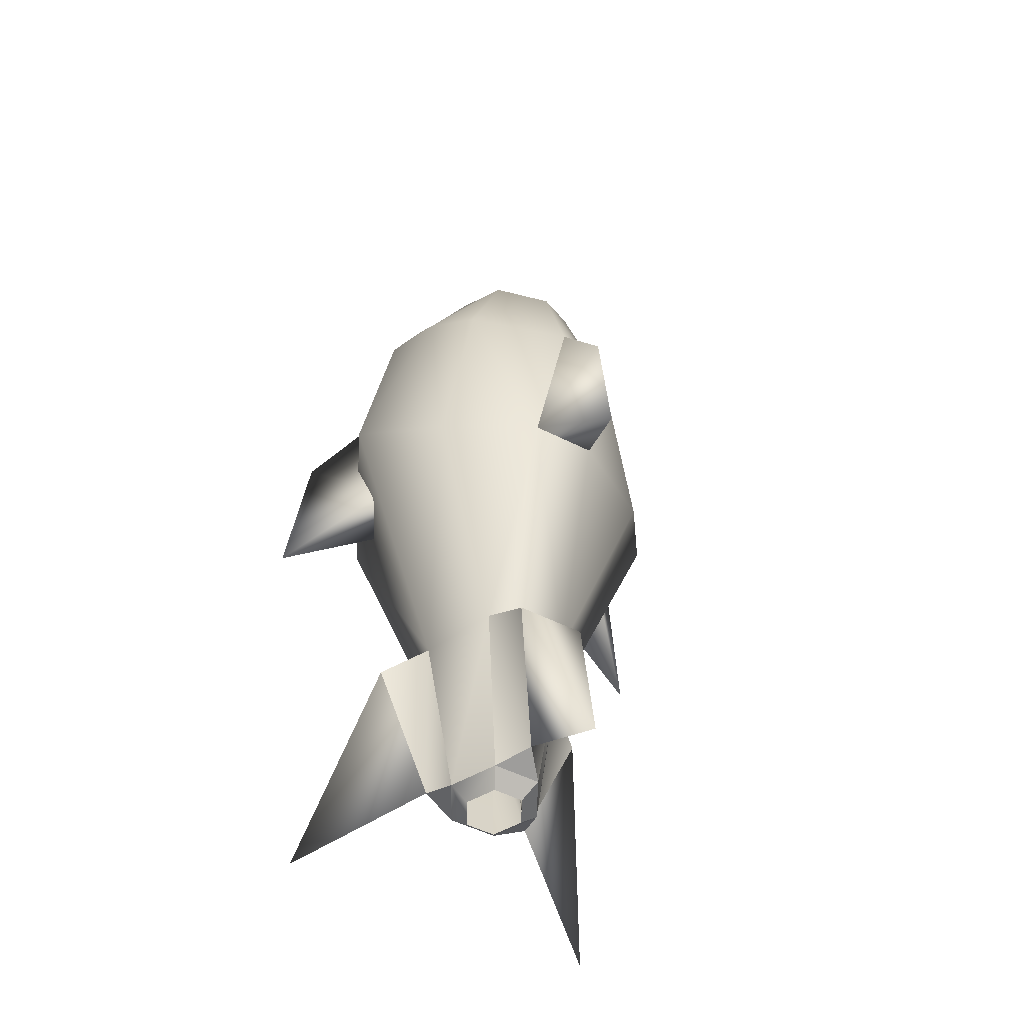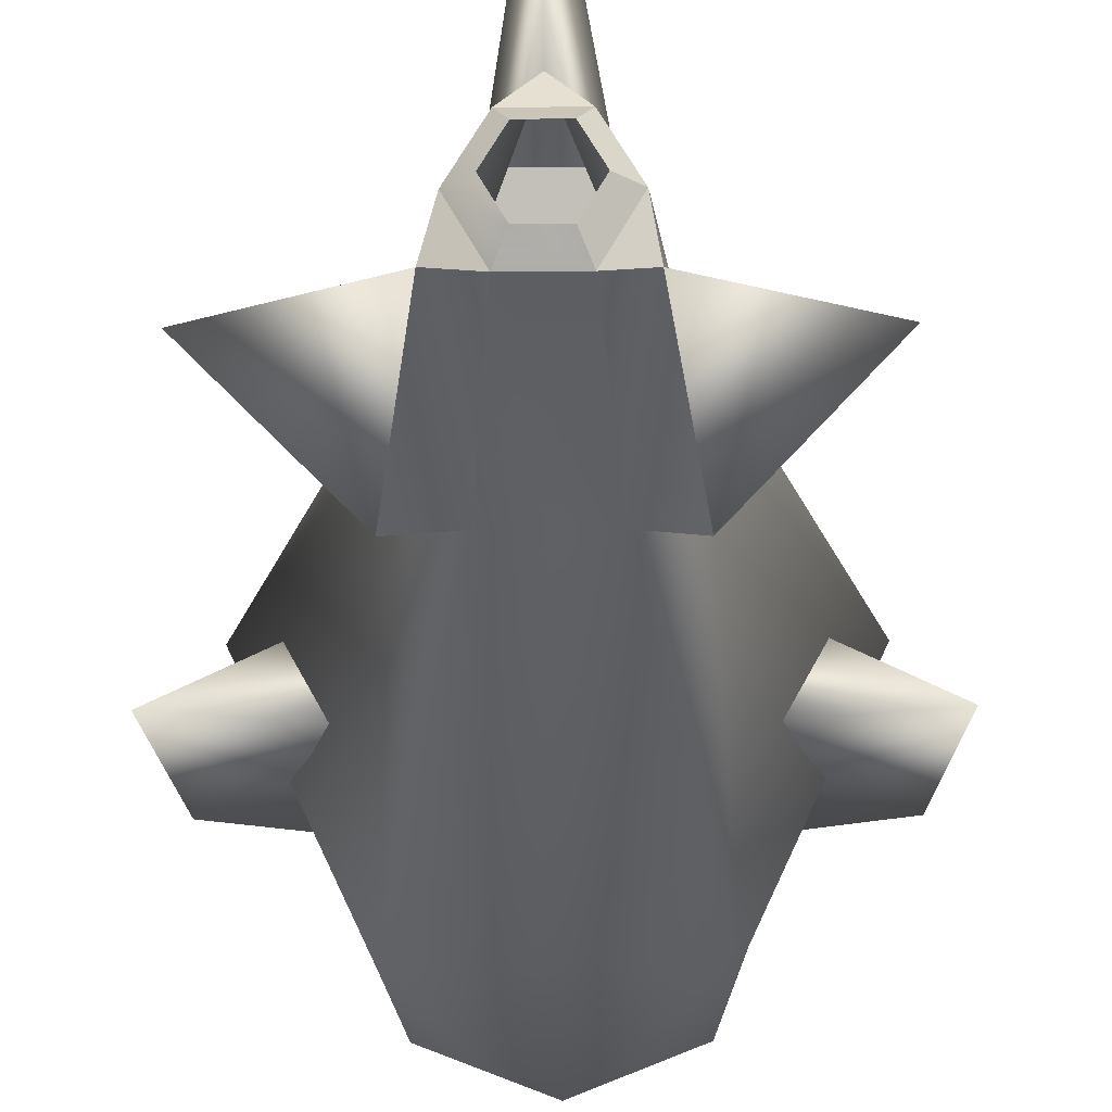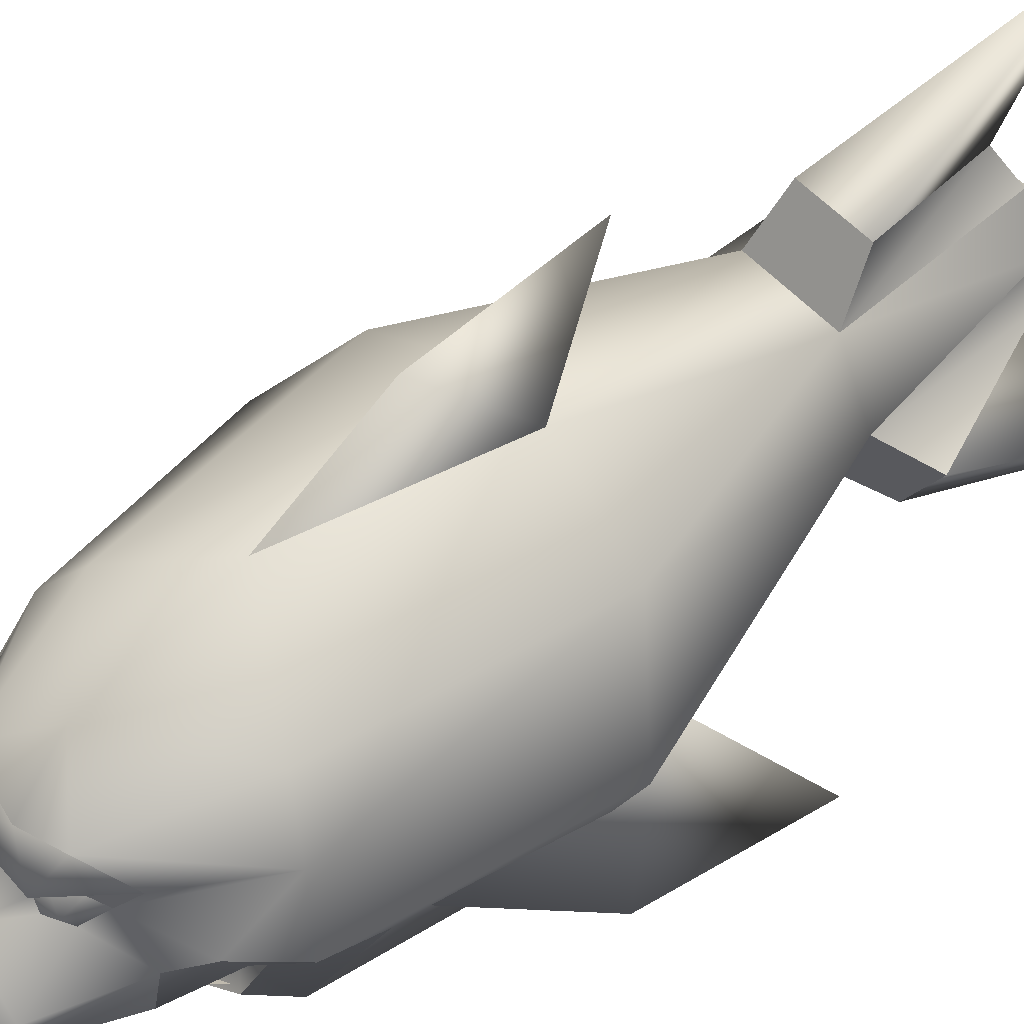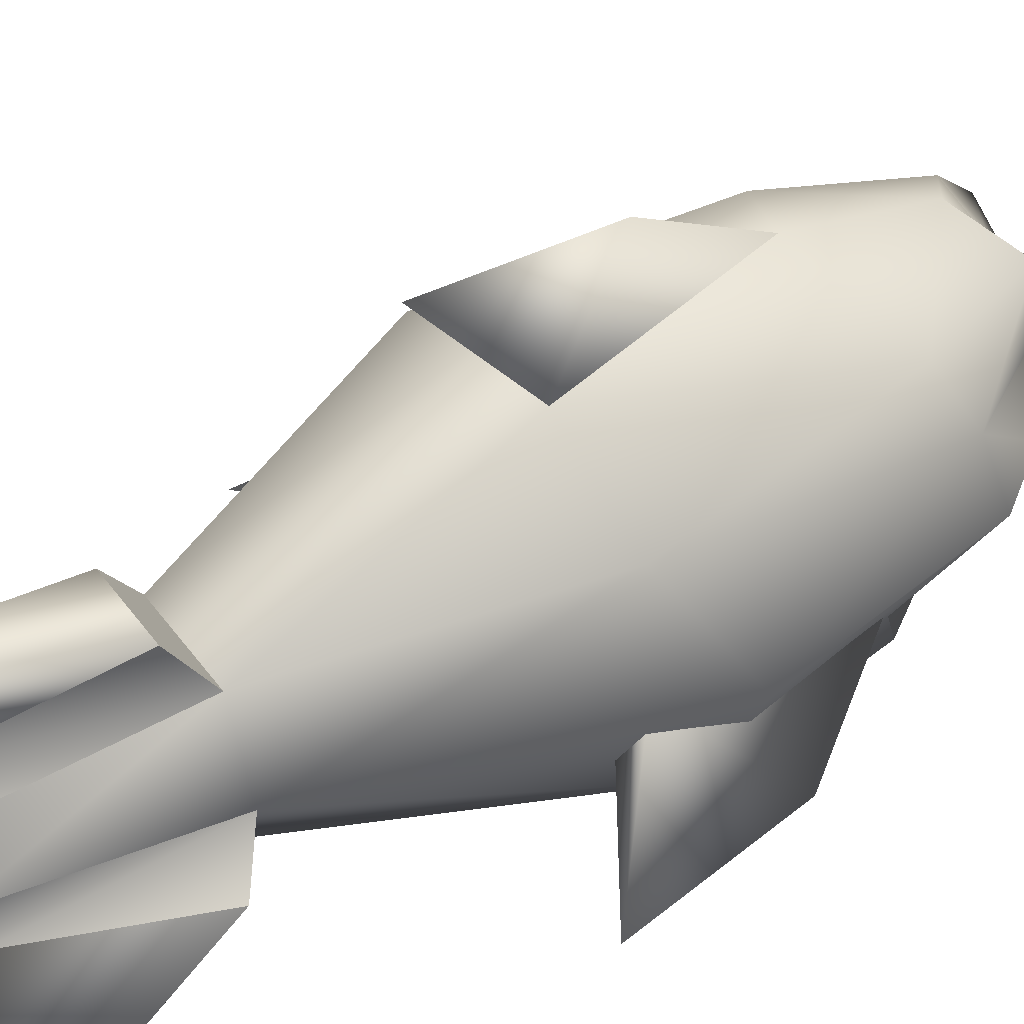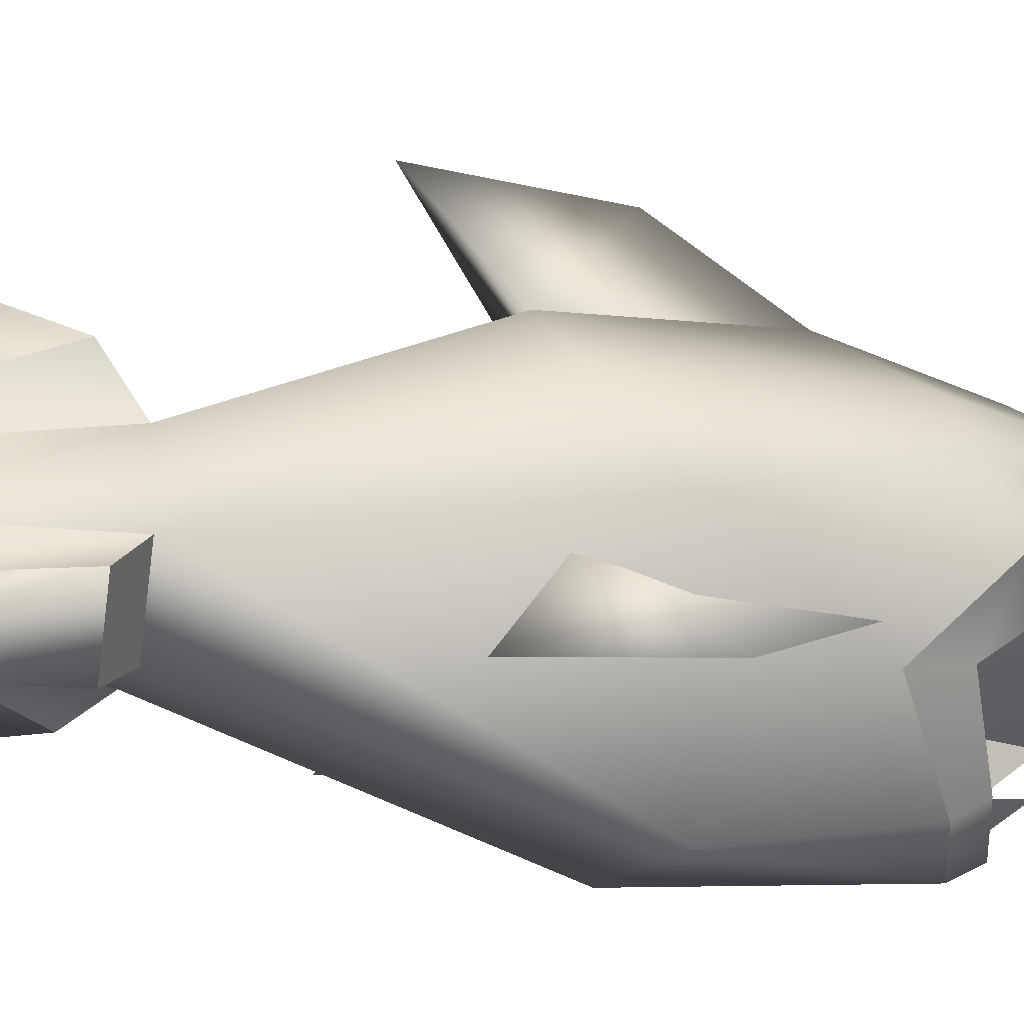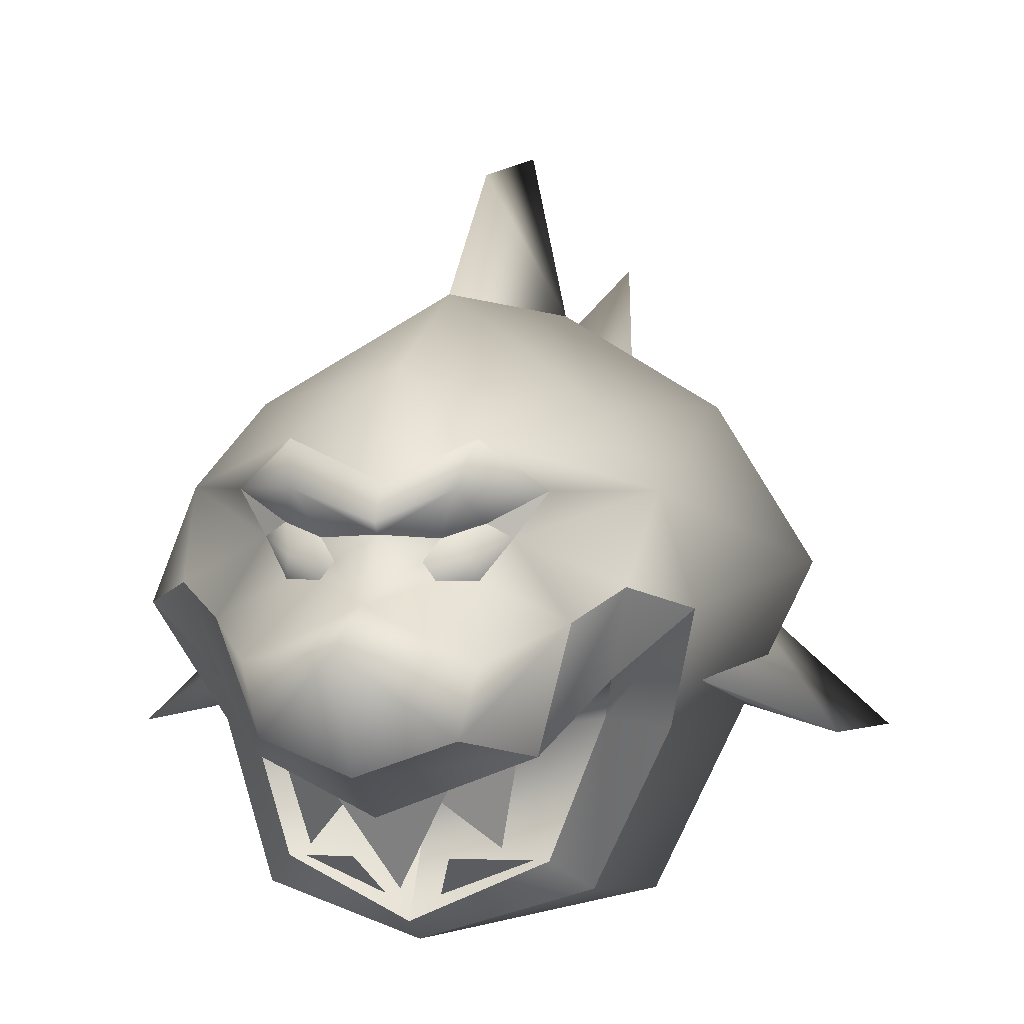
<metadata>
{"format":"obj","ext":"obj","renderer":"f3d","projection":"perspective","resolution":1024,"background":"white","views":[{"elev":-50.7,"azim":150.8,"up":"+Z"},{"elev":-28.9,"azim":-179.2,"up":"+Y"},{"elev":53.2,"azim":49.2,"up":"+Y"},{"elev":47.3,"azim":-124.4,"up":"+Y"},{"elev":-12.6,"azim":-105.3,"up":"+Y"},{"elev":2.4,"azim":10.3,"up":"+Y"}]}
</metadata>
<code>
v  13.32 -7.731 -124.6
v  17.48 -1.47 -85.57
v  26.8 -7.484 -92.4
v  10.94 0.1539 -127.3
v  -3.472 6.622 -130.6
v  5.47 10.48 -127.3
v  3.472 6.622 -130.6
v  -5.47 10.48 -127.3
v  -10.94 0.1539 -127.3
v  -10.03 15.02 -85.06
v  -17.48 -1.47 -85.57
v  -28.49 22.69 -31.47
v  -42.51 2.608 -20.53
v  -28.58 13.56 25.8
v  -20.81 23.65 21.78
v  -10.98 20.11 48.95
v  -0.0001 28.33 40.14
v  -0.0001 15.18 50.26
v  10.98 20.11 48.95
v  20.81 23.65 21.78
v  28.58 13.56 25.8
v  18.35 14.02 43.37
v  14.64 8.65 46.09
v  11.83 10.43 48.12
v  10.6 6.789 51.77
v  6.985 8.796 50.67
v  5.136 6.156 52.03
v  6.761 4.011 52.28
v  11.29 3.925 49.81
v  -0.0001 1.703 60.47
v  -0.0001 -2.317 75.29
v  13.58 -4.502 62.03
v  -13.58 -4.502 62.03
v  -18.35 14.02 43.37
v  -14.64 8.65 46.09
v  -22.05 -13.91 25.33
v  -0.0001 -17.65 17.64
v  -23.96 -8.589 32.92
v  -15.97 -30.81 29.64
v  -0.0001 -37.6 35.25
v  15.97 -30.81 29.64
v  22.05 -13.91 25.33
v  23.96 -8.589 32.92
v  17.03 -16.77 43.68
v  -0.0001 -22.94 53.78
v  -17.03 -16.77 43.68
v  -46.32 -19.2 -14.5
v  -24 -15.05 -32.53
v  -30.09 -9.832 10.55
v  -50.3 -21.5 -49.98
v  -31.57 -1.953 -32.53
v  -22.51 -40.13 -15.18
v  -8.741 -17.23 -85.57
v  22.51 -40.13 -15.18
v  50.3 -21.5 -49.98
v  24 -15.05 -32.53
v  31.57 -1.953 -32.53
v  46.32 -19.2 -14.5
v  30.09 -9.832 10.55
v  0 57.31 -49.98
v  7.564 35.03 -32.53
v  -7.564 35.03 -32.53
v  -0 53.37 -14.5
v  -0 37.31 10.55
v  0.0001 17.12 -124.6
v  0.0001 43.76 -141.7
v  7.878 26.83 -92.4
v  -7.878 26.83 -92.4
v  10.03 15.02 -85.06
v  -6.945 0.0705 -130.6
v  -12.46 -7.965 -124.6
v  -25.94 -7.719 -92.4
v  -18.06 -22.03 -92.4
v  8.741 -17.23 -85.57
v  18.92 -21.79 -92.4
v  5.47 -10.17 -127.3
v  -5.47 -10.17 -127.3
v  3.472 -6.481 -130.6
v  -3.472 -6.481 -130.6
v  37.17 -25.76 -141.7
v  28.49 22.69 -31.47
v  42.51 2.608 -20.53
v  6.945 0.0705 -130.6
v  -37.17 -25.76 -141.7
v  -5.757 -29.37 39.82
v  -13.98 -30.78 29.56
v  -2.479 -36.67 30.13
v  -0.7446 -17.11 49.84
v  -15.74 -9.598 43.16
v  -11.56 -28.38 37.05
v  13.48 -9.027 53.29
v  -12.77 -9.027 53.29
v  0.3535 -32.71 41.98
v  15.74 -9.598 43.16
v  0.7446 -17.11 49.84
v  11.56 -28.38 37.05
v  13.98 -30.78 29.56
v  5.757 -29.37 39.82
v  2.479 -36.67 30.13
v  21.08 -1.1 44.48
v  26.62 2.733 38.76
v  33.32 -0.3789 28.52
v  28.24 -16.23 12.31
v  20.13 -35.14 21.71
v  -0.0001 -40.7 28.9
v  -20.13 -35.14 21.71
v  -28.24 -16.23 12.31
v  -33.32 -0.3789 28.52
v  -26.62 2.733 38.76
v  -21.08 -1.1 44.48
v  -11.35 -13.09 62.75
v  -0.0001 -17.07 65.8
v  11.35 -13.09 62.75
v  -11.29 3.925 49.81
v  -0.0001 9.265 52.5
v  -5.136 6.156 52.03
v  -6.985 8.796 50.67
v  -10.6 6.789 51.77
v  -11.83 10.43 48.12
v  -6.761 4.011 52.28
v  9.621 14.66 55.03
v  -0.0001 10.73 53.81
v  -9.621 14.66 55.03
g sharkMissleShape
f 1 2 3
f 2 1 4
f 5 6 7
f 6 5 8
f 9 10 8
f 11 10 9
f 10 11 12
f 13 12 11
f 14 12 13
f 12 14 15
f 16 15 14
f 15 16 17
f 18 17 16
f 19 17 18
f 17 19 20
f 20 19 21
f 22 21 19
f 21 22 23
f 24 25 23
f 26 25 24
f 27 25 26
f 28 25 27
f 29 25 28
f 25 29 23
f 30 31 32
f 31 30 33
f 14 34 16
f 34 14 35
f 36 37 38
f 39 37 36
f 37 39 40
f 41 37 40
f 42 37 41
f 43 37 42
f 44 37 43
f 37 44 45
f 37 46 38
f 46 37 45
f 47 48 49
f 50 48 47
f 48 50 51
f 47 51 50
f 51 47 49
f 11 52 13
f 53 52 11
f 52 53 54
f 55 56 57
f 56 55 58
f 57 58 55
f 59 58 57
f 58 59 56
f 60 61 62
f 61 60 63
f 62 63 60
f 64 63 62
f 63 64 61
f 65 66 67
f 68 66 65
f 66 68 67
f 68 69 67
f 69 68 10
f 69 65 67
f 65 69 6
f 70 8 5
f 8 70 9
f 71 11 9
f 11 71 72
f 53 72 73
f 72 53 11
f 74 1 75
f 1 74 76
f 77 78 76
f 78 77 79
f 9 79 77
f 79 9 70
f 53 71 77
f 71 53 73
f 75 80 3
f 1 80 75
f 80 1 3
f 2 75 3
f 75 2 74
f 10 65 8
f 65 10 68
f 69 4 6
f 4 69 2
f 2 69 81
f 81 69 61
f 10 61 69
f 61 10 62
f 12 62 10
f 15 62 12
f 62 15 64
f 17 64 15
f 20 64 17
f 64 20 61
f 61 20 81
f 21 81 20
f 82 81 21
f 81 82 2
f 54 2 82
f 2 54 74
f 53 74 54
f 74 53 76
f 77 76 53
f 77 71 9
f 78 4 76
f 83 4 78
f 4 83 6
f 7 6 83
f 8 65 6
f 4 1 76
f 73 72 84
f 71 84 72
f 84 71 73
f 85 86 87
f 88 89 90
f 91 92 93
f 94 95 96
f 97 98 99
f 100 44 101
f 43 101 44
f 101 43 102
f 42 102 43
f 102 42 103
f 103 42 104
f 41 104 42
f 40 104 41
f 104 40 105
f 105 40 106
f 39 106 40
f 36 106 39
f 106 36 107
f 107 36 108
f 38 108 36
f 108 38 109
f 46 109 38
f 109 46 110
f 110 46 111
f 111 46 112
f 45 112 46
f 44 112 45
f 112 44 113
f 100 113 44
f 32 113 100
f 31 113 32
f 113 31 112
f 112 31 111
f 33 111 31
f 111 33 110
f 114 110 33
f 35 110 114
f 110 35 109
f 14 109 35
f 109 14 108
f 13 108 14
f 108 13 107
f 52 107 13
f 107 52 106
f 106 52 105
f 54 105 52
f 105 54 104
f 104 54 103
f 82 103 54
f 103 82 102
f 21 102 82
f 102 21 101
f 23 101 21
f 101 23 100
f 29 100 23
f 100 29 32
f 28 32 29
f 32 28 30
f 27 30 28
f 30 27 115
f 26 115 27
f 116 117 118
f 119 118 117
f 35 118 119
f 114 118 35
f 120 118 114
f 118 120 116
f 116 115 117
f 115 116 30
f 120 30 116
f 30 120 33
f 114 33 120
f 119 34 35
f 22 24 23
f 22 19 121
f 18 121 19
f 121 18 122
f 122 18 123
f 16 123 18
f 34 123 16
f 119 123 34
f 117 123 119
f 115 123 117
f 123 115 122
f 122 115 121
f 26 121 115
f 24 121 26
f 121 24 22

</code>
